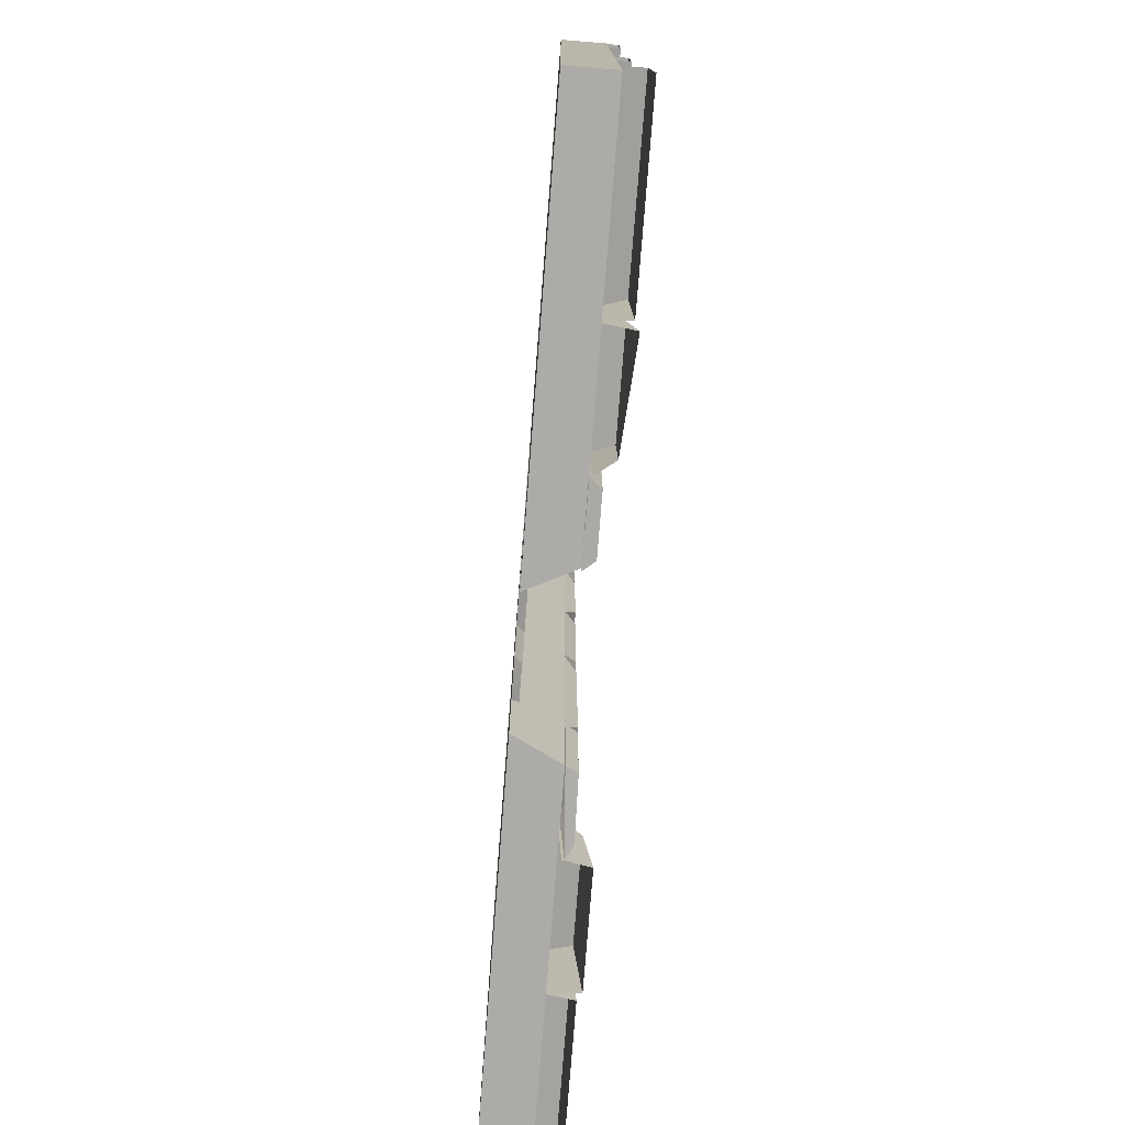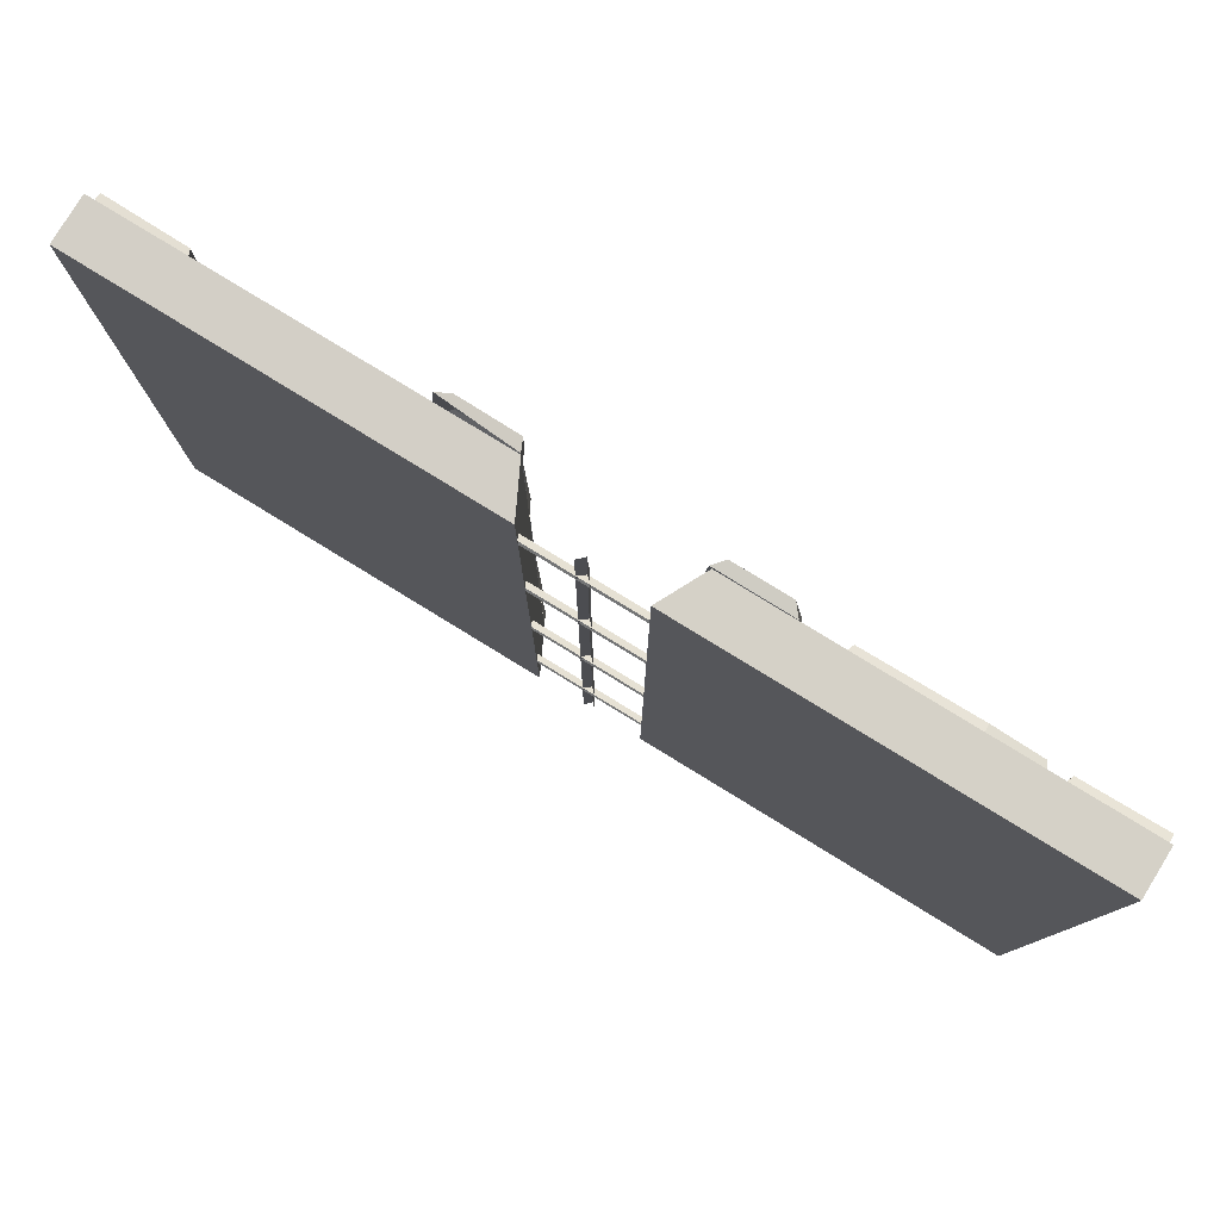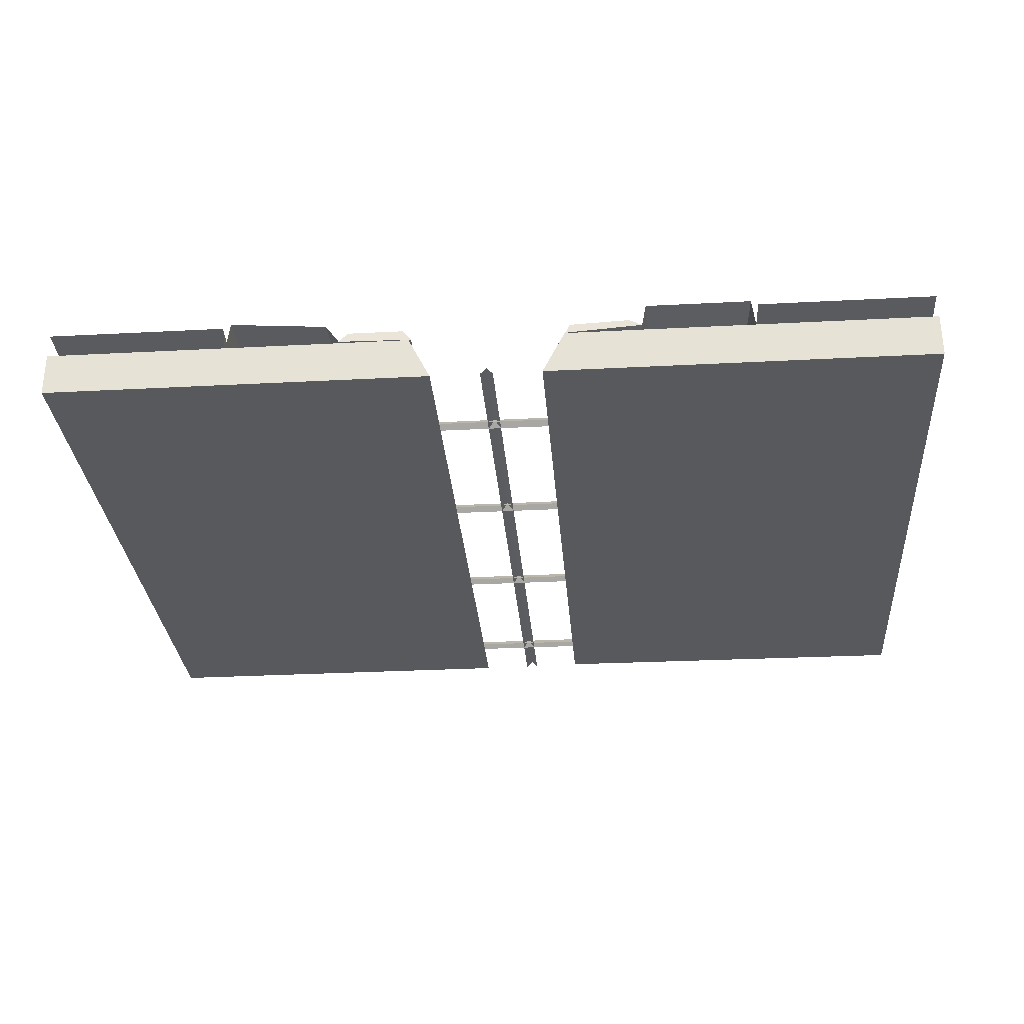
<metadata>
{"format":"obj","ext":"obj","renderer":"f3d","projection":"perspective","resolution":1024,"background":"white","views":[{"elev":-76.3,"azim":-94.5,"up":"+Y"},{"elev":79.3,"azim":-148.5,"up":"+Y"},{"elev":-30.2,"azim":4.4,"up":"+Z"}]}
</metadata>
<code>
g dungeon-wall-window-middle-stone
v 2 3 0.2
v 2 3 -5.96e-08
v 2 0 -5.96e-08
v 2 0 0.2
v -2 0 0.2
v -2 0 -5.96e-08
v -2 3 -5.96e-08
v -2 3 0.2
v 1.215 0 0.3093
v 1.236 0.3755 0.2942
v 2 0.3731 0.2942
v 2 0 0.3093
v 1.236 0.3755 0.2942
v 1.199 0.4 0.2
v 2 0.4 0.2
v 2 0.3731 0.2942
v -2 0.3731 0.2942
v -2 0.4 0.2
v -1.182 0.4147 0.2
v -1.217 0.385 0.2942
v -1.142 0.3822 0.2942
v -1.182 0.4147 0.2
v -0.6682 0.4 0.2
v -0.7071 0.3731 0.2942
v 0.7322 0.3692 0.2942
v 0.6871 0.4053 0.2
v 1.199 0.4 0.2
v 1.156 0.3522 0.2942
v -2 0 0.3092
v -2 0.3731 0.2942
v -1.217 0.385 0.2942
v -1.2 0 0.3092
v -1.164 0 0.3283
v -1.142 0.3822 0.2942
v -0.7071 0.3731 0.2942
v -0.7297 0 0.2935
v 0.7157 0 0.3283
v 0.7322 0.3692 0.2942
v 1.156 0.3522 0.2942
v 1.184 0 0.3283
v -1.217 0.385 0.2942
v -1.182 0.4147 0.2
v -1.182 0 0.2
v -1.2 0 0.3092
v -1.164 0 0.3283
v -1.182 0 0.2
v -1.182 0.4147 0.2
v -1.142 0.3822 0.2942
v 1.075 2.067 0.2534
v 0.8608 1.734 0.2534
v 0.8608 2.043 0.2534
v 1.075 1.709 0.2534
v 1.562 2.043 0.2534
v 1.562 1.734 0.2534
v 1.583 2.057 0.2017
v 1.583 1.719 0.2017
v 1.562 1.734 0.2534
v 1.562 2.043 0.2534
v 1.075 1.693 0.2017
v 0.84 1.719 0.2017
v 0.8608 1.734 0.2534
v 1.075 1.709 0.2534
v 0.84 1.719 0.2017
v 0.84 2.057 0.2017
v 0.8608 2.043 0.2534
v 0.8608 1.734 0.2534
v 1.075 2.084 0.2017
v 1.583 2.057 0.2017
v 1.562 2.043 0.2534
v 1.075 2.067 0.2534
v 0.84 2.057 0.2017
v 1.075 2.084 0.2017
v 1.075 2.067 0.2534
v 0.8608 2.043 0.2534
v 1.583 1.719 0.2017
v 1.075 1.693 0.2017
v 1.075 1.709 0.2534
v 1.562 1.734 0.2534
v -0.6682 0.4 0.2
v -0.6684 0 0.2151
v -0.7297 0 0.2935
v -0.7071 0.3731 0.2942
v 0.7322 0.3692 0.2942
v 0.7157 0 0.3283
v 0.6939 0 0.2151
v 0.6871 0.4053 0.2
v 1.199 0 0.2
v 1.184 0 0.3283
v 1.156 0.3522 0.2942
v 1.199 0.4 0.2
v 1.199 0.4 0.2
v 1.236 0.3755 0.2942
v 1.215 0 0.3093
v 1.199 0 0.2
v -1.627 2.873 0.2017
v -1.627 2.535 0.2017
v -1.648 2.55 0.2534
v -1.648 2.859 0.2534
v -2 2.9 0.2017
v -1.627 2.873 0.2017
v -1.648 2.859 0.2534
v -2 2.883 0.2534
v -1.627 2.535 0.2017
v -2 2.509 0.2017
v -2 2.526 0.2534
v -1.648 2.55 0.2534
v -1.648 2.859 0.2534
v -1.648 2.55 0.2534
v -2 2.526 0.2534
v -2 2.883 0.2534
v 2 2.878 0.2534
v 2 2.521 0.2534
v 1.654 2.545 0.2534
v 1.654 2.854 0.2534
v 2 2.504 0.2017
v 1.634 2.53 0.2017
v 1.654 2.545 0.2534
v 2 2.521 0.2534
v 1.634 2.868 0.2017
v 2 2.895 0.2017
v 2 2.878 0.2534
v 1.654 2.854 0.2534
v 1.634 2.53 0.2017
v 1.634 2.868 0.2017
v 1.654 2.854 0.2534
v 1.654 2.545 0.2534
v -1.339 2.883 0.2534
v -1.552 2.55 0.2534
v -1.552 2.859 0.2534
v -1.339 2.526 0.2534
v -0.8507 2.859 0.2534
v -0.8507 2.55 0.2534
v -0.8299 2.873 0.2017
v -0.8299 2.535 0.2017
v -0.8507 2.55 0.2534
v -0.8507 2.859 0.2534
v -1.339 2.509 0.2017
v -1.573 2.535 0.2017
v -1.552 2.55 0.2534
v -1.339 2.526 0.2534
v -1.573 2.535 0.2017
v -1.573 2.873 0.2017
v -1.552 2.859 0.2534
v -1.552 2.55 0.2534
v -1.339 2.9 0.2017
v -0.8299 2.873 0.2017
v -0.8507 2.859 0.2534
v -1.339 2.883 0.2534
v -1.573 2.873 0.2017
v -1.339 2.9 0.2017
v -1.339 2.883 0.2534
v -1.552 2.859 0.2534
v -0.8299 2.535 0.2017
v -1.339 2.509 0.2017
v -1.339 2.526 0.2534
v -0.8507 2.55 0.2534
v -1.627 1.233 0.2017
v -1.627 0.8944 0.2017
v -1.648 0.909 0.2534
v -1.648 1.218 0.2534
v -2 1.259 0.2017
v -1.627 1.233 0.2017
v -1.648 1.218 0.2534
v -2 1.242 0.2534
v -1.627 0.8944 0.2017
v -2 0.8679 0.2017
v -2 0.8848 0.2534
v -1.648 0.909 0.2534
v -1.648 1.218 0.2534
v -1.648 0.909 0.2534
v -2 0.8848 0.2534
v -2 1.242 0.2534
v 2 1.237 0.2534
v 2 0.8799 0.2534
v 1.654 0.9041 0.2534
v 1.654 1.213 0.2534
v 2 0.8631 0.2017
v 1.634 0.8896 0.2017
v 1.654 0.9041 0.2534
v 2 0.8799 0.2534
v 1.634 1.228 0.2017
v 2 1.254 0.2017
v 2 1.237 0.2534
v 1.654 1.213 0.2534
v 1.634 0.8896 0.2017
v 1.634 1.228 0.2017
v 1.654 1.213 0.2534
v 1.654 0.9041 0.2534
v -1.593 0.8301 0.2534
v -1.807 0.4969 0.2534
v -1.807 0.8058 0.2534
v -1.593 0.4726 0.2534
v -1.105 0.8058 0.2534
v -1.105 0.4969 0.2534
v -1.085 0.8204 0.2017
v -1.085 0.4823 0.2017
v -1.105 0.4969 0.2534
v -1.105 0.8058 0.2534
v -1.593 0.4558 0.2017
v -1.828 0.4823 0.2017
v -1.807 0.4969 0.2534
v -1.593 0.4726 0.2534
v -1.828 0.4823 0.2017
v -1.828 0.8204 0.2017
v -1.807 0.8058 0.2534
v -1.807 0.4969 0.2534
v -1.593 0.8469 0.2017
v -1.085 0.8204 0.2017
v -1.105 0.8058 0.2534
v -1.593 0.8301 0.2534
v -1.828 0.8204 0.2017
v -1.593 0.8469 0.2017
v -1.593 0.8301 0.2534
v -1.807 0.8058 0.2534
v -1.085 0.4823 0.2017
v -1.593 0.4558 0.2017
v -1.593 0.4726 0.2534
v -1.105 0.4969 0.2534
v 0.3501 3 0.2
v 2 3 0.2
v 2 0 0.2
v 0.3501 0 0.2
v -0.3501 1.192e-07 0.2
v -2 0 0.2
v -2 3 0.2
v -0.3501 3 0.2
v -0.3501 3 0.2
v -0.2501 3 8.196e-07
v -0.2501 0 8.196e-07
v -0.3501 1.192e-07 0.2
v 0.3501 0 0.2
v 0.2501 0 8.494e-07
v 0.2501 2.988 8.494e-07
v 0.3501 3 0.2
v 2 0 -5.96e-08
v 2 3 -5.96e-08
v 0.2501 2.988 8.494e-07
v 0.2501 0 8.494e-07
v -2 0 -5.96e-08
v -0.2501 0 8.196e-07
v -0.2501 3 8.196e-07
v -2 3 -5.96e-08
v -0.3434 1.998 0.2017
v -0.3383 1.379 0.2017
v -0.3787 1.435 0.25
v -0.3838 1.942 0.25
v -0.3838 1.942 0.25
v -0.3787 1.435 0.25
v -0.6251 1.435 0.25
v -0.6302 1.958 0.25
v -0.6654 1.371 0.2017
v -0.6707 2.024 0.2017
v -0.6302 1.958 0.25
v -0.6251 1.435 0.25
v -0.3383 1.379 0.2017
v -0.6654 1.371 0.2017
v -0.6251 1.435 0.25
v -0.3787 1.435 0.25
v -0.6707 2.024 0.2017
v -0.3434 1.998 0.2017
v -0.3838 1.942 0.25
v -0.6302 1.958 0.25
v 0.3491 1.658 0.2017
v 0.3894 1.43 0.25
v 0.3489 1.379 0.2017
v 0.3895 1.658 0.25
v 0.3492 2.067 0.2017
v 0.3896 2.015 0.25
v 0.3491 1.658 0.2017
v 0.3895 1.658 0.25
v 0.6378 1.422 0.25
v 0.3894 1.43 0.25
v 0.6667 1.681 0.25
v 0.3896 2.015 0.25
v 0.6381 2.07 0.25
v 0.002121 1.192e-07 0.02847
v -0.02635 1.192e-07 -8.568e-08
v -0.02643 3 -8.568e-08
v 0.002121 3 0.02855
v 0.03059 1.192e-07 0
v 0.002121 1.192e-07 0.02847
v 0.002121 3 0.02855
v 0.03068 3 0
v -0.3099 1.94 0.02847
v -0.3099 1.968 4.098e-08
v 0.3141 1.968 -2.049e-07
v 0.3141 1.94 0.02855
v -0.3099 1.911 1.192e-07
v -0.3099 1.94 0.02847
v 0.3141 1.94 0.02855
v 0.3141 1.911 -1.267e-07
v -0.3386 1.361 0.2017
v -0.3448 0.5734 0.2041
v -0.3787 0.6429 0.25
v -0.379 1.29 0.25
v -0.379 1.29 0.25
v -0.3787 0.6429 0.25
v -0.6612 0.6818 0.2418
v -0.6551 1.263 0.25
v -0.7016 0.5982 0.1936
v -0.6956 1.339 0.2017
v -0.6551 1.263 0.25
v -0.6612 0.6818 0.2418
v -0.3448 0.5734 0.2041
v -0.7016 0.5982 0.1936
v -0.6612 0.6818 0.2418
v -0.3787 0.6429 0.25
v -0.6956 1.339 0.2017
v -0.3386 1.361 0.2017
v -0.379 1.29 0.25
v -0.6551 1.263 0.25
v 0.7071 1.681 0.2017
v 0.6667 1.681 0.25
v 0.6381 2.07 0.25
v 0.6786 2.148 0.2017
v 0.3489 1.379 0.2017
v 0.3894 1.43 0.25
v 0.6378 1.422 0.25
v 0.6782 1.344 0.2017
v 0.6786 2.148 0.2017
v 0.6381 2.07 0.25
v 0.3896 2.015 0.25
v 0.3492 2.067 0.2017
v 0.3492 1.361 0.2017
v 0.3896 1.285 0.25
v 0.3743 0.5185 0.25
v 0.3535 0.446 0.2017
v 0.3896 1.285 0.25
v 0.6657 1.294 0.25
v 0.6582 0.5314 0.25
v 0.3743 0.5185 0.25
v 0.7192 0.4675 0.2017
v 0.6582 0.5314 0.25
v 0.6657 1.294 0.25
v 0.7038 1.31 0.2017
v 0.3535 0.446 0.2017
v 0.3743 0.5185 0.25
v 0.6582 0.5314 0.25
v 0.7192 0.4675 0.2017
v 0.7038 1.31 0.2017
v 0.6657 1.294 0.25
v 0.3896 1.285 0.25
v 0.3492 1.361 0.2017
v 0.6782 1.344 0.2017
v 0.6378 1.422 0.25
v 0.6667 1.681 0.25
v 0.7071 1.681 0.2017
v -0.3099 2.72 0.02847
v -0.3099 2.748 4.098e-08
v 0.3141 2.748 -2.049e-07
v 0.3141 2.72 0.02855
v -0.3099 2.691 1.192e-07
v -0.3099 2.72 0.02847
v 0.3141 2.72 0.02855
v 0.3141 2.691 -1.267e-07
v 0.3501 3 0.2
v 0.2501 2.988 8.494e-07
v 2 3 -5.96e-08
v 2 3 0.2
v -2 3 0.2
v -2 3 -5.96e-08
v -0.2501 3 8.196e-07
v -0.3501 3 0.2
v -0.6889 2.74 0.2017
v -0.6485 2.665 0.25
v -0.6639 2.109 0.25
v -0.6847 2.037 0.2017
v -0.6485 2.665 0.25
v -0.3725 2.736 0.25
v -0.38 2.122 0.25
v -0.6639 2.109 0.25
v -0.319 2.058 0.2017
v -0.38 2.122 0.25
v -0.3725 2.736 0.25
v -0.3344 2.752 0.2017
v -0.6847 2.037 0.2017
v -0.6639 2.109 0.25
v -0.38 2.122 0.25
v -0.319 2.058 0.2017
v -0.3344 2.752 0.2017
v -0.3725 2.736 0.25
v -0.6485 2.665 0.25
v -0.6889 2.74 0.2017
v -0.6654 2.992 0.204
v -0.6251 3 0.2523
v -0.6639 2.806 0.25
v -0.6847 2.734 0.2017
v -0.6251 3 0.2523
v -0.3788 3 0.2523
v -0.38 2.819 0.25
v -0.6639 2.806 0.25
v -0.319 2.755 0.2017
v -0.38 2.819 0.25
v -0.3788 3 0.2523
v -0.3383 3 0.204
v -0.6847 2.734 0.2017
v -0.6639 2.806 0.25
v -0.38 2.819 0.25
v -0.319 2.755 0.2017
v -0.3383 3 0.204
v -0.3788 3 0.2523
v -0.6251 3 0.2523
v -0.6654 2.992 0.204
v 0.3492 2.801 0.2017
v 0.3896 2.725 0.25
v 0.3743 2.149 0.25
v 0.3535 2.076 0.2017
v 0.3896 2.725 0.25
v 0.6657 2.728 0.25
v 0.6582 2.213 0.25
v 0.3743 2.149 0.25
v 0.7192 2.149 0.2017
v 0.6582 2.213 0.25
v 0.6657 2.728 0.25
v 0.7038 2.744 0.2017
v 0.3535 2.076 0.2017
v 0.3743 2.149 0.25
v 0.6582 2.213 0.25
v 0.7192 2.149 0.2017
v 0.7038 2.744 0.2017
v 0.6657 2.728 0.25
v 0.3896 2.725 0.25
v 0.3492 2.801 0.2017
v 0.3535 3 0.204
v 0.3743 3.009 0.2523
v 0.3743 2.875 0.25
v 0.3535 2.803 0.2017
v 0.3743 3.009 0.2523
v 0.6363 3 0.2575
v 0.6448 2.819 0.25
v 0.3743 2.875 0.25
v 0.7058 2.755 0.2017
v 0.6448 2.819 0.25
v 0.6363 3 0.2575
v 0.6973 3 0.2282
v 0.3535 2.803 0.2017
v 0.3743 2.875 0.25
v 0.6448 2.819 0.25
v 0.7058 2.755 0.2017
v 0.6973 3 0.2282
v 0.6363 3 0.2575
v 0.3743 3.009 0.2523
v 0.3535 3 0.204
v -0.3408 0.3094 0.2017
v -0.3383 0 0.2017
v -0.3787 0 0.25
v -0.3813 0.31 0.25
v -0.3434 0.5744 0.2017
v -0.3408 0.3094 0.2017
v -0.3838 0.5191 0.25
v -0.3813 0.31 0.25
v -0.3787 0 0.25
v -0.6251 -7.176e-05 0.25
v -0.6268 0.2986 0.25
v -0.3838 0.5191 0.25
v -0.6268 0.2986 0.25
v -0.6312 0.5407 0.25
v -0.6673 0.2992 0.2017
v -0.6717 0.6064 0.2017
v -0.6312 0.5407 0.25
v -0.6268 0.2986 0.25
v -0.6654 -0.008281 0.2017
v -0.6673 0.2992 0.2017
v -0.6251 -7.176e-05 0.25
v -0.3383 0 0.2017
v -0.6654 -0.008281 0.2017
v -0.6251 -7.176e-05 0.25
v -0.3787 0 0.25
v -0.6717 0.6064 0.2017
v -0.3434 0.5744 0.2017
v -0.3838 0.5191 0.25
v -0.6312 0.5407 0.25
v 0.3492 0.5148 0.2017
v 0.3896 0.5027 0.25
v 0.3743 0.008563 0.25
v 0.3535 0 0.2017
v 0.3896 0.5027 0.25
v 0.6476 0.5091 0.25
v 0.6363 0 0.2551
v 0.3743 0.008563 0.25
v 0.6973 0 0.2258
v 0.6363 0 0.2551
v 0.6476 0.5091 0.25
v 0.6857 0.5254 0.2017
v 0.3535 0 0.2017
v 0.3743 0.008563 0.25
v 0.6363 0 0.2551
v 0.6973 0 0.2258
v 0.6857 0.5254 0.2017
v 0.6476 0.5091 0.25
v 0.3896 0.5027 0.25
v 0.3492 0.5148 0.2017
v -0.3099 1.18 0.02847
v -0.3099 1.208 4.098e-08
v 0.3141 1.208 -2.049e-07
v 0.3141 1.18 0.02855
v -0.3099 1.151 1.192e-07
v -0.3099 1.18 0.02847
v 0.3141 1.18 0.02855
v 0.3141 1.151 -1.267e-07
v -0.3099 0.4196 0.02847
v -0.3099 0.4481 4.098e-08
v 0.3141 0.4482 -2.049e-07
v 0.3141 0.4196 0.02855
v -0.3099 0.3912 1.192e-07
v -0.3099 0.4196 0.02847
v 0.3141 0.4196 0.02855
v 0.3141 0.3911 -1.267e-07
v -2 0 -5.96e-08
v -2 0 0.2
v -0.3501 1.192e-07 0.2
v -0.2501 0 8.196e-07
v 2 0 0.2
v 2 0 -5.96e-08
v 0.2501 0 8.494e-07
v 0.3501 0 0.2
f 2 1 3
f 3 1 4
f 6 5 7
f 7 5 8
f 10 9 11
f 11 9 12
f 14 13 15
f 15 13 16
f 18 17 19
f 19 17 20
f 22 21 23
f 23 21 24
f 26 25 27
f 27 25 28
f 30 29 31
f 31 29 32
f 34 33 35
f 35 33 36
f 38 37 39
f 39 37 40
f 42 41 43
f 43 41 44
f 46 45 47
f 47 45 48
f 50 49 51
f 52 49 50
f 52 53 49
f 54 53 52
f 56 55 57
f 57 55 58
f 60 59 61
f 61 59 62
f 64 63 65
f 65 63 66
f 68 67 69
f 69 67 70
f 72 71 73
f 73 71 74
f 76 75 77
f 77 75 78
f 80 79 81
f 81 79 82
f 84 83 85
f 85 83 86
f 88 87 89
f 89 87 90
f 92 91 93
f 93 91 94
f 96 95 97
f 97 95 98
f 100 99 101
f 101 99 102
f 104 103 105
f 105 103 106
f 108 107 109
f 109 107 110
f 112 111 113
f 113 111 114
f 116 115 117
f 117 115 118
f 120 119 121
f 121 119 122
f 124 123 125
f 125 123 126
f 128 127 129
f 130 127 128
f 130 131 127
f 132 131 130
f 134 133 135
f 135 133 136
f 138 137 139
f 139 137 140
f 142 141 143
f 143 141 144
f 146 145 147
f 147 145 148
f 150 149 151
f 151 149 152
f 154 153 155
f 155 153 156
f 158 157 159
f 159 157 160
f 162 161 163
f 163 161 164
f 166 165 167
f 167 165 168
f 170 169 171
f 171 169 172
f 174 173 175
f 175 173 176
f 178 177 179
f 179 177 180
f 182 181 183
f 183 181 184
f 186 185 187
f 187 185 188
f 190 189 191
f 192 189 190
f 192 193 189
f 194 193 192
f 196 195 197
f 197 195 198
f 200 199 201
f 201 199 202
f 204 203 205
f 205 203 206
f 208 207 209
f 209 207 210
f 212 211 213
f 213 211 214
f 216 215 217
f 217 215 218
f 220 219 221
f 221 219 222
f 224 223 225
f 225 223 226
f 228 227 229
f 229 227 230
f 232 231 233
f 233 231 234
f 236 235 237
f 237 235 238
f 240 239 241
f 241 239 242
f 244 243 245
f 245 243 246
f 248 247 249
f 249 247 250
f 252 251 253
f 253 251 254
f 256 255 257
f 257 255 258
f 260 259 261
f 261 259 262
f 264 263 265
f 266 263 264
f 268 267 266
f 266 267 269
f 271 270 272
f 273 270 271
f 273 274 270
f 275 274 273
f 277 276 278
f 278 276 279
f 281 280 282
f 282 280 283
f 285 284 286
f 286 284 287
f 289 288 290
f 290 288 291
f 293 292 294
f 294 292 295
f 297 296 298
f 298 296 299
f 301 300 302
f 302 300 303
f 305 304 306
f 306 304 307
f 309 308 310
f 310 308 311
f 313 312 314
f 314 312 315
f 317 316 318
f 318 316 319
f 321 320 322
f 322 320 323
f 325 324 326
f 326 324 327
f 329 328 330
f 330 328 331
f 333 332 334
f 334 332 335
f 337 336 338
f 338 336 339
f 341 340 342
f 342 340 343
f 345 344 346
f 346 344 347
f 349 348 350
f 350 348 351
f 353 352 354
f 354 352 355
f 357 356 358
f 358 356 359
f 361 360 362
f 362 360 363
f 365 364 366
f 366 364 367
f 369 368 370
f 370 368 371
f 373 372 374
f 374 372 375
f 377 376 378
f 378 376 379
f 381 380 382
f 382 380 383
f 385 384 386
f 386 384 387
f 389 388 390
f 390 388 391
f 393 392 394
f 394 392 395
f 397 396 398
f 398 396 399
f 401 400 402
f 402 400 403
f 405 404 406
f 406 404 407
f 409 408 410
f 410 408 411
f 413 412 414
f 414 412 415
f 417 416 418
f 418 416 419
f 421 420 422
f 422 420 423
f 425 424 426
f 426 424 427
f 429 428 430
f 430 428 431
f 433 432 434
f 434 432 435
f 437 436 438
f 438 436 439
f 441 440 442
f 442 440 443
f 445 444 446
f 446 444 447
f 449 448 447
f 447 448 450
f 452 451 453
f 453 451 454
f 451 455 456
f 456 455 457
f 459 458 460
f 460 458 461
f 463 462 461
f 461 462 464
f 466 465 467
f 467 465 468
f 470 469 471
f 471 469 472
f 474 473 475
f 475 473 476
f 478 477 479
f 479 477 480
f 482 481 483
f 483 481 484
f 486 485 487
f 487 485 488
f 490 489 491
f 491 489 492
f 494 493 495
f 495 493 496
f 498 497 499
f 499 497 500
f 502 501 503
f 503 501 504
f 506 505 507
f 507 505 508
f 510 509 511
f 511 509 512
f 514 513 515
f 515 513 516

</code>
